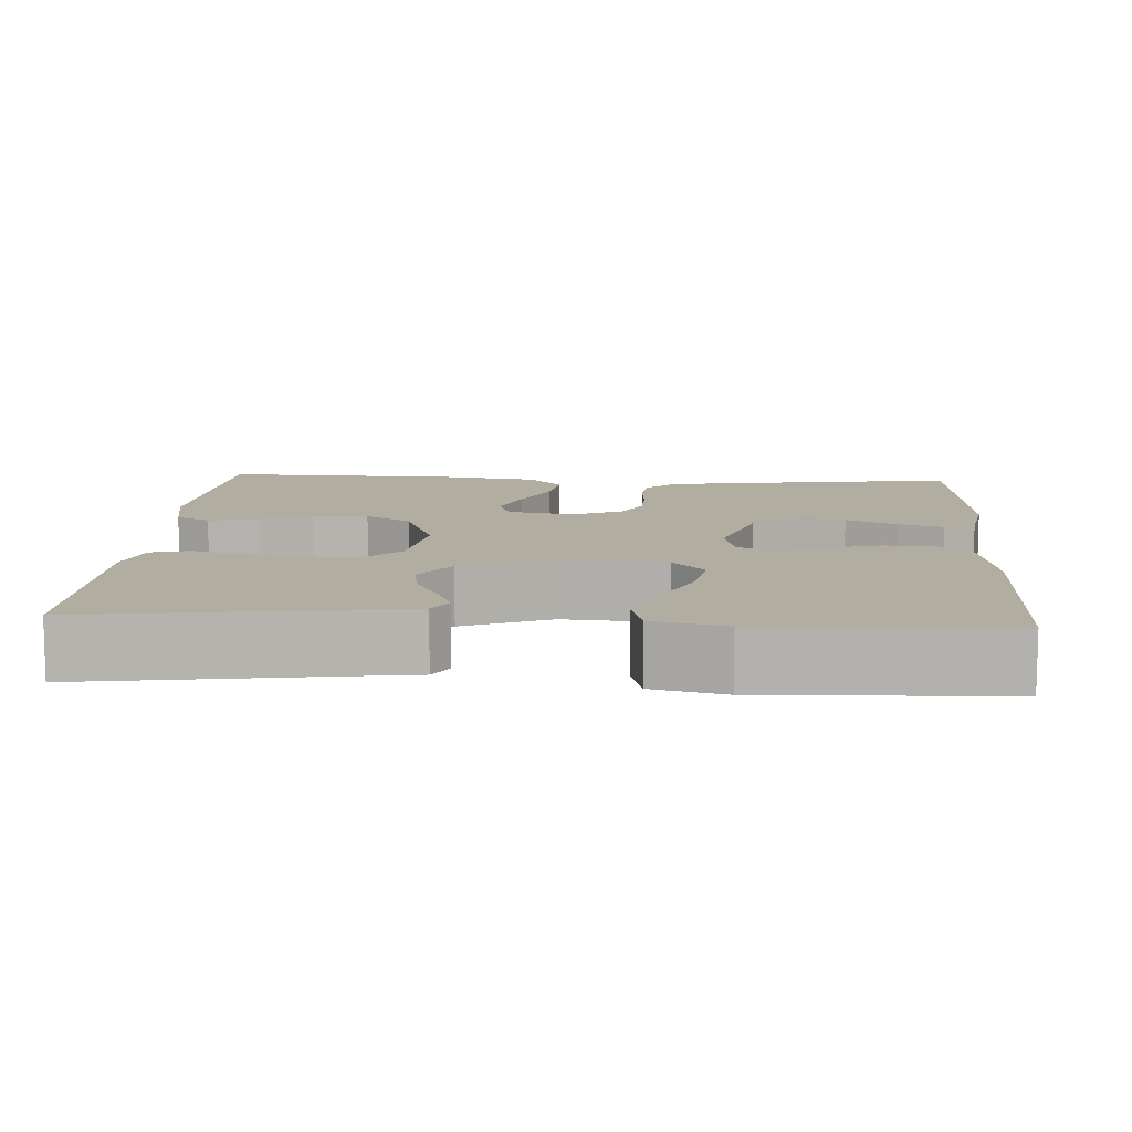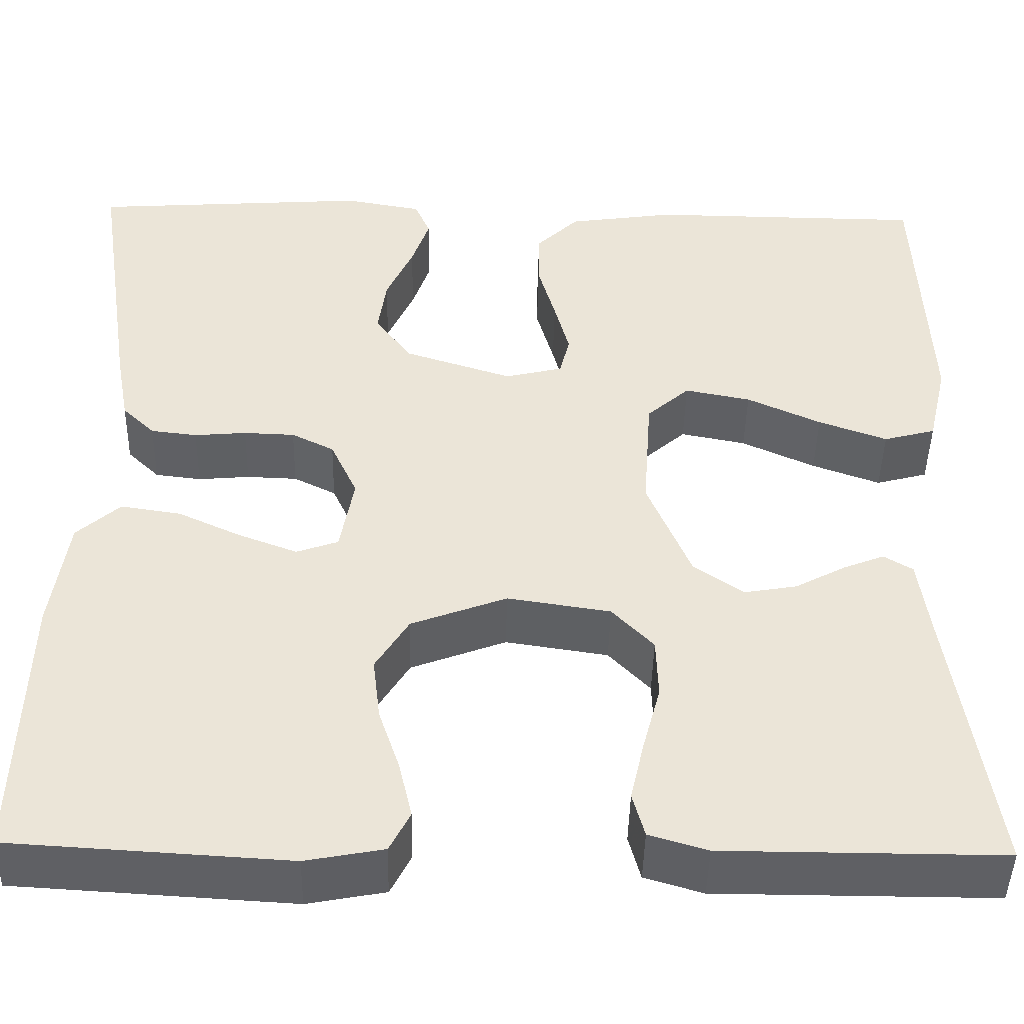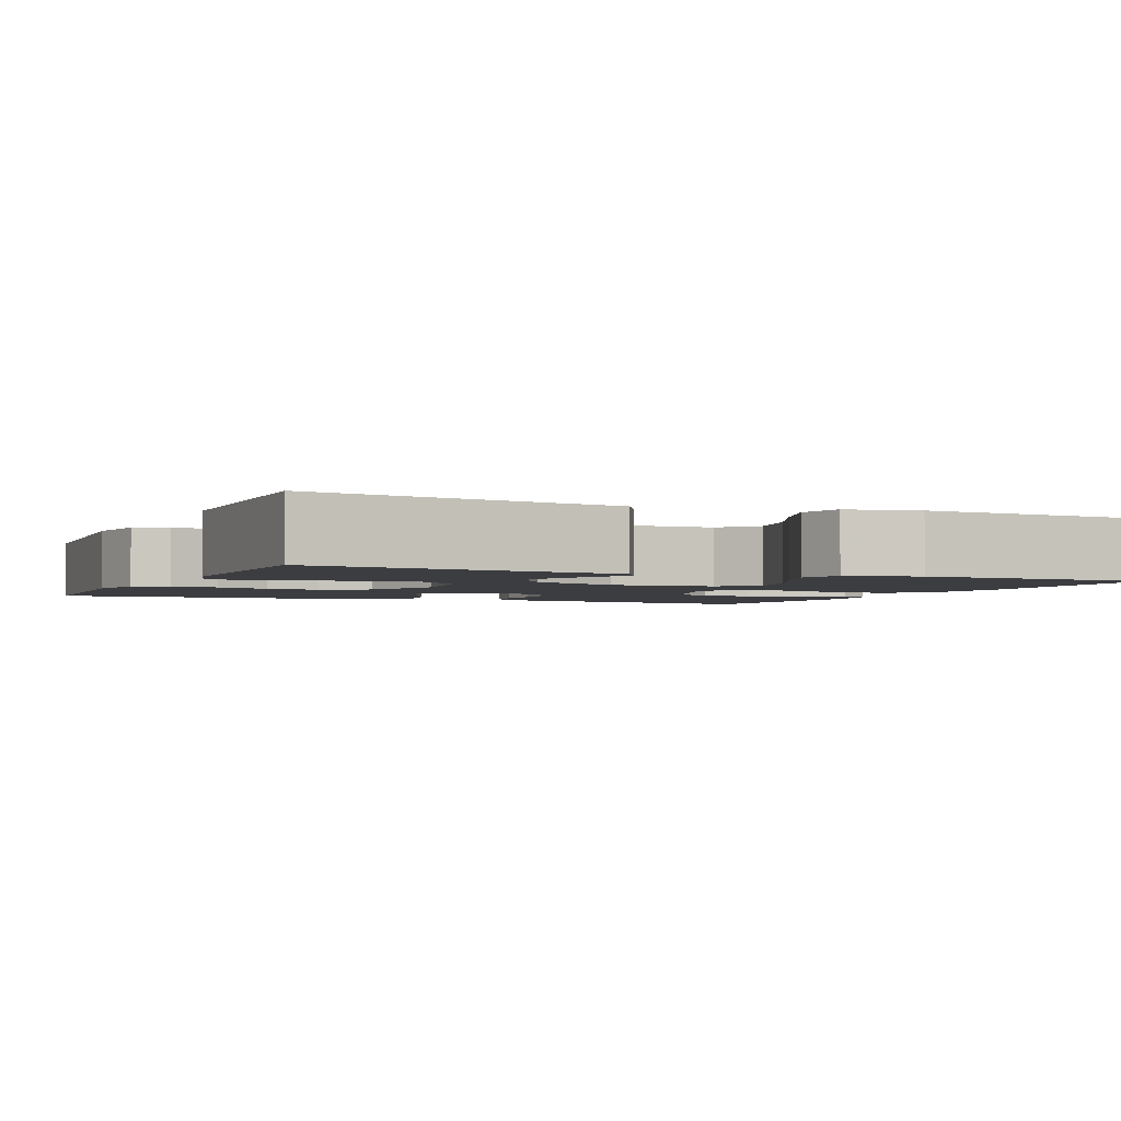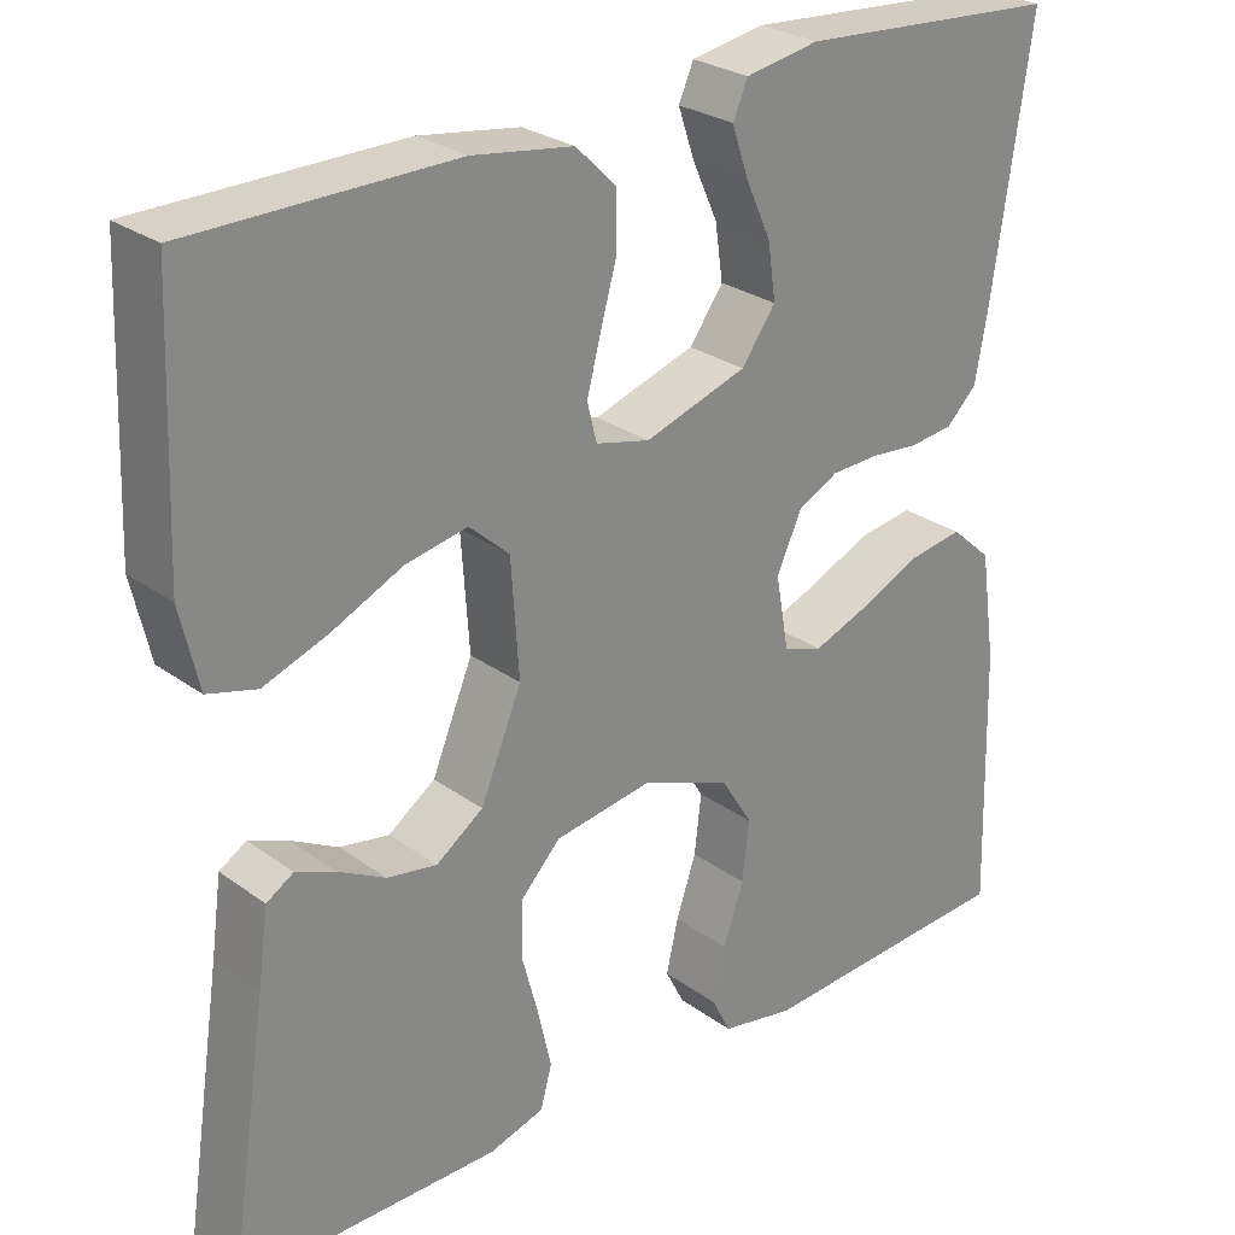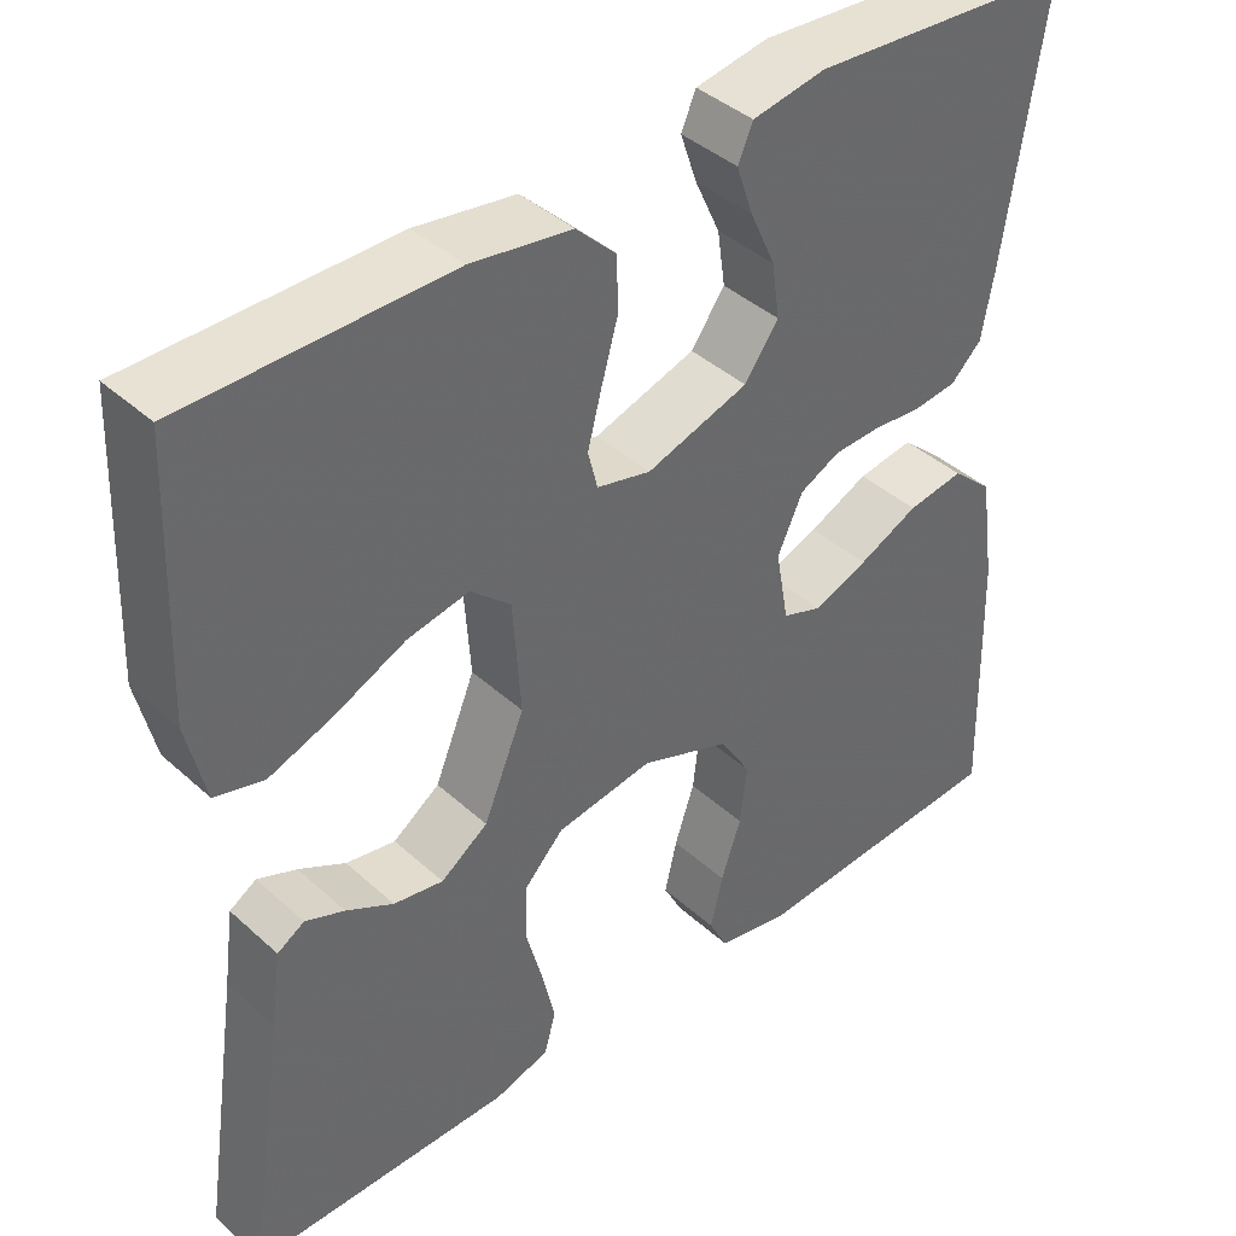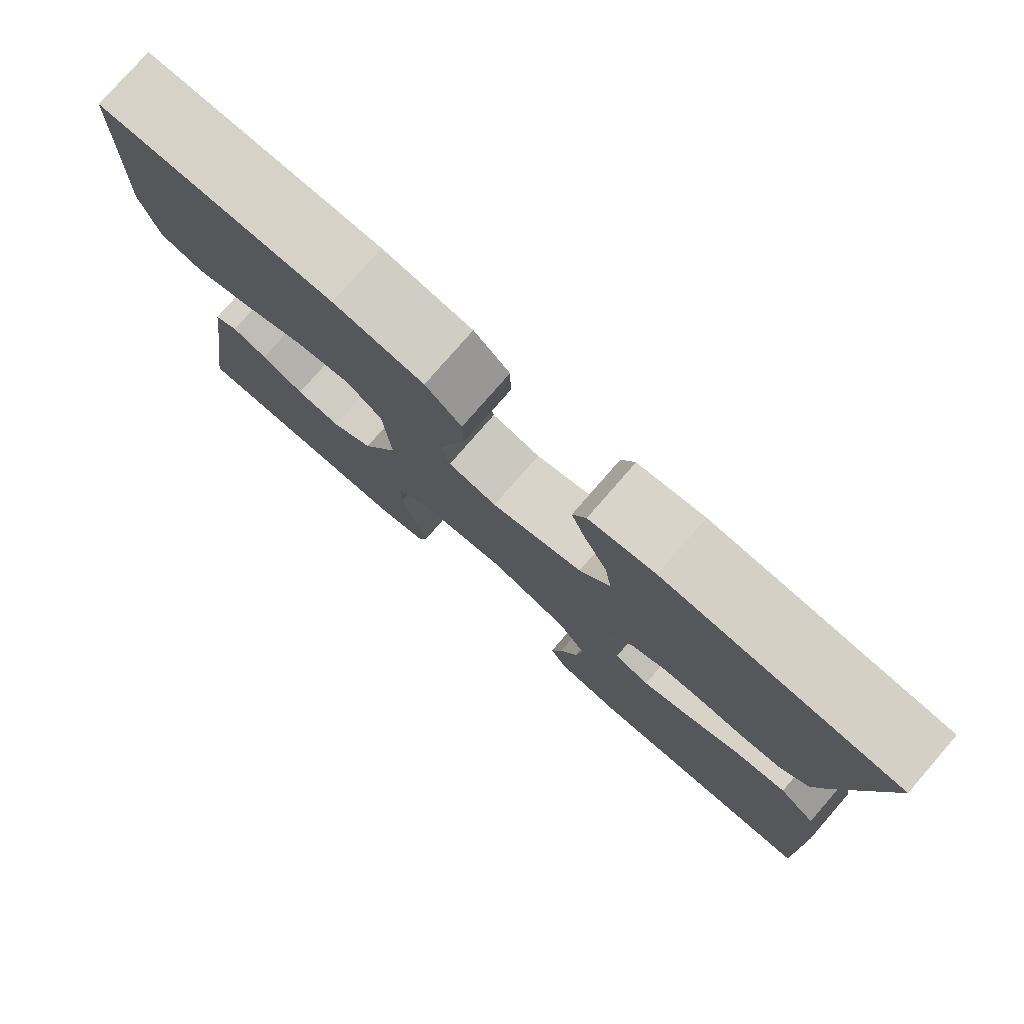
<metadata>
{"format":"obj","ext":"obj","renderer":"f3d","projection":"perspective","resolution":1024,"background":"white","views":[{"elev":10.5,"azim":-86.5,"up":"+Y"},{"elev":-45.1,"azim":178.8,"up":"+Z"},{"elev":-2.7,"azim":-113.8,"up":"+Y"},{"elev":27.0,"azim":-41.8,"up":"+Z"},{"elev":40.7,"azim":-42.3,"up":"+Z"},{"elev":78.7,"azim":41.1,"up":"+Z"}]}
</metadata>
<code>
v 0.5 0.07 -0.5
v 0.2 0.07 -0.518
v 0.116 0.07 -0.502
v 0.094 0.07 -0.459
v 0.108 0.07 -0.398
v 0.131 0.07 -0.33
v 0.139 0.07 -0.262
v 0.103 0.07 -0.204
v 0 0.07 -0.165
v -0.111 0.07 -0.182
v -0.156 0.07 -0.229
v -0.158 0.07 -0.295
v -0.139 0.07 -0.366
v -0.124 0.07 -0.432
v -0.137 0.07 -0.48
v -0.2 0.07 -0.499
v -0.5 0.07 -0.5
v -0.455 0.07 -0.2
v -0.443 0.07 -0.113
v -0.412 0.07 -0.094
v -0.367 0.07 -0.112
v -0.313 0.07 -0.141
v -0.256 0.07 -0.151
v -0.202 0.07 -0.113
v -0.155 0.07 0
v -0.164 0.07 0.131
v -0.21 0.07 0.172
v -0.281 0.07 0.158
v -0.361 0.07 0.121
v -0.435 0.07 0.094
v -0.491 0.07 0.109
v -0.512 0.07 0.2
v -0.5 0.07 0.5
v -0.2 0.07 0.503
v -0.085 0.07 0.486
v -0.039 0.07 0.441
v -0.038 0.07 0.379
v -0.057 0.07 0.312
v -0.073 0.07 0.251
v -0.062 0.07 0.207
v 0 0.07 0.192
v 0.117 0.07 0.23
v 0.156 0.07 0.284
v 0.147 0.07 0.347
v 0.118 0.07 0.411
v 0.099 0.07 0.467
v 0.116 0.07 0.506
v 0.2 0.07 0.521
v 0.5 0.07 0.5
v 0.455 0.07 0.2
v 0.441 0.07 0.123
v 0.406 0.07 0.089
v 0.356 0.07 0.083
v 0.3 0.07 0.088
v 0.245 0.07 0.086
v 0.199 0.07 0.063
v 0.17 0.07 0
v 0.185 0.07 -0.084
v 0.23 0.07 -0.1
v 0.293 0.07 -0.076
v 0.362 0.07 -0.044
v 0.427 0.07 -0.034
v 0.474 0.07 -0.076
v 0.492 0.07 -0.2
v 0.5 0 -0.5
v 0.2 0 -0.518
v 0.116 0 -0.502
v 0.094 0 -0.459
v 0.108 0 -0.398
v 0.131 0 -0.33
v 0.139 0 -0.262
v 0.103 0 -0.204
v 0 0 -0.165
v -0.111 0 -0.182
v -0.156 0 -0.229
v -0.158 0 -0.295
v -0.139 0 -0.366
v -0.124 0 -0.432
v -0.137 0 -0.48
v -0.2 0 -0.499
v -0.5 0 -0.5
v -0.455 0 -0.2
v -0.443 0 -0.113
v -0.412 0 -0.094
v -0.367 0 -0.112
v -0.313 0 -0.141
v -0.256 0 -0.151
v -0.202 0 -0.113
v -0.155 0 0
v -0.164 0 0.131
v -0.21 0 0.172
v -0.281 0 0.158
v -0.361 0 0.121
v -0.435 0 0.094
v -0.491 0 0.109
v -0.512 0 0.2
v -0.5 0 0.5
v -0.2 0 0.503
v -0.085 0 0.486
v -0.039 0 0.441
v -0.038 0 0.379
v -0.057 0 0.312
v -0.073 0 0.251
v -0.062 0 0.207
v 0 0 0.192
v 0.117 0 0.23
v 0.156 0 0.284
v 0.147 0 0.347
v 0.118 0 0.411
v 0.099 0 0.467
v 0.116 0 0.506
v 0.2 0 0.521
v 0.5 0 0.5
v 0.455 0 0.2
v 0.441 0 0.123
v 0.406 0 0.089
v 0.356 0 0.083
v 0.3 0 0.088
v 0.245 0 0.086
v 0.199 0 0.063
v 0.17 0 0
v 0.185 0 -0.084
v 0.23 0 -0.1
v 0.293 0 -0.076
v 0.362 0 -0.044
v 0.427 0 -0.034
v 0.474 0 -0.076
v 0.492 0 -0.2
f 60 61 62 63
f 59 60 63 64
f 58 59 64 1
f 51 52 53 54
f 51 54 55
f 50 51 55
f 49 50 55 56
f 44 45 46 47
f 44 47 48 49
f 35 36 37 38
f 35 38 39
f 34 35 39
f 33 34 39 40
f 28 29 30 31
f 28 31 32 33
f 19 20 21 22
f 18 19 22
f 18 22 23
f 17 18 23
f 16 17 23 24
f 12 13 14 15
f 12 15 16 24
f 3 4 5 6
f 3 6 7
f 58 1 2 3
f 57 58 3 7
f 43 44 49 56
f 42 43 56 57
f 41 42 57 7
f 27 28 33 40
f 26 27 40 41
f 25 26 41
f 11 12 24 25
f 10 11 25 41
f 9 10 41
f 8 9 41
f 7 8 41
f 127 126 125 124
f 128 127 124 123
f 65 128 123 122
f 118 117 116 115
f 119 118 115
f 119 115 114
f 120 119 114 113
f 111 110 109 108
f 113 112 111 108
f 102 101 100 99
f 103 102 99
f 103 99 98
f 104 103 98 97
f 95 94 93 92
f 97 96 95 92
f 86 85 84 83
f 86 83 82
f 87 86 82
f 87 82 81
f 88 87 81 80
f 79 78 77 76
f 88 80 79 76
f 70 69 68 67
f 71 70 67
f 67 66 65 122
f 71 67 122 121
f 120 113 108 107
f 121 120 107 106
f 71 121 106 105
f 104 97 92 91
f 105 104 91 90
f 105 90 89
f 89 88 76 75
f 105 89 75 74
f 105 74 73
f 105 73 72
f 105 72 71
f 1 65 66 2
f 2 66 67 3
f 3 67 68 4
f 4 68 69 5
f 5 69 70 6
f 6 70 71 7
f 7 71 72 8
f 8 72 73 9
f 9 73 74 10
f 10 74 75 11
f 11 75 76 12
f 12 76 77 13
f 13 77 78 14
f 14 78 79 15
f 15 79 80 16
f 16 80 81 17
f 17 81 82 18
f 18 82 83 19
f 19 83 84 20
f 20 84 85 21
f 21 85 86 22
f 22 86 87 23
f 23 87 88 24
f 24 88 89 25
f 25 89 90 26
f 26 90 91 27
f 27 91 92 28
f 28 92 93 29
f 29 93 94 30
f 30 94 95 31
f 31 95 96 32
f 32 96 97 33
f 33 97 98 34
f 34 98 99 35
f 35 99 100 36
f 36 100 101 37
f 37 101 102 38
f 38 102 103 39
f 39 103 104 40
f 40 104 105 41
f 41 105 106 42
f 42 106 107 43
f 43 107 108 44
f 44 108 109 45
f 45 109 110 46
f 46 110 111 47
f 47 111 112 48
f 48 112 113 49
f 49 113 114 50
f 50 114 115 51
f 51 115 116 52
f 52 116 117 53
f 53 117 118 54
f 54 118 119 55
f 55 119 120 56
f 56 120 121 57
f 57 121 122 58
f 58 122 123 59
f 59 123 124 60
f 60 124 125 61
f 61 125 126 62
f 62 126 127 63
f 63 127 128 64
f 64 128 65 1

</code>
